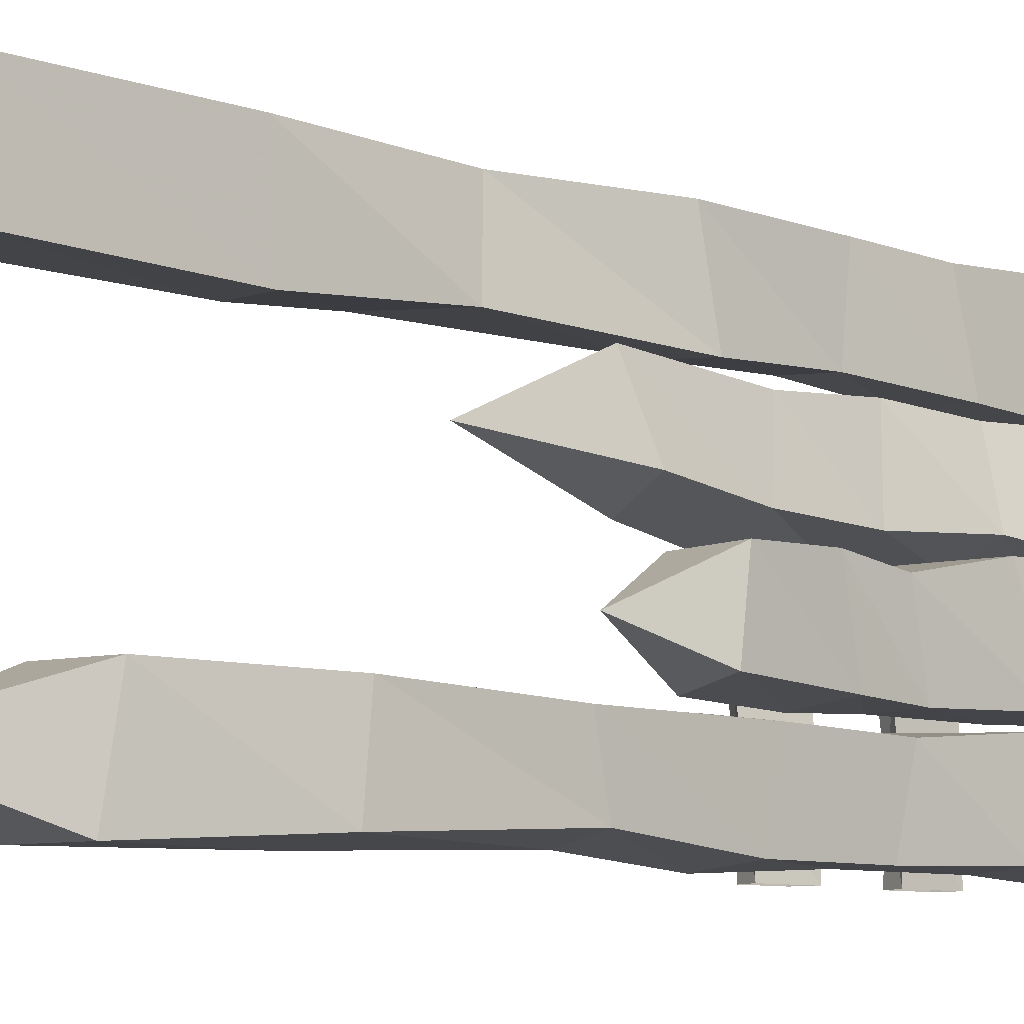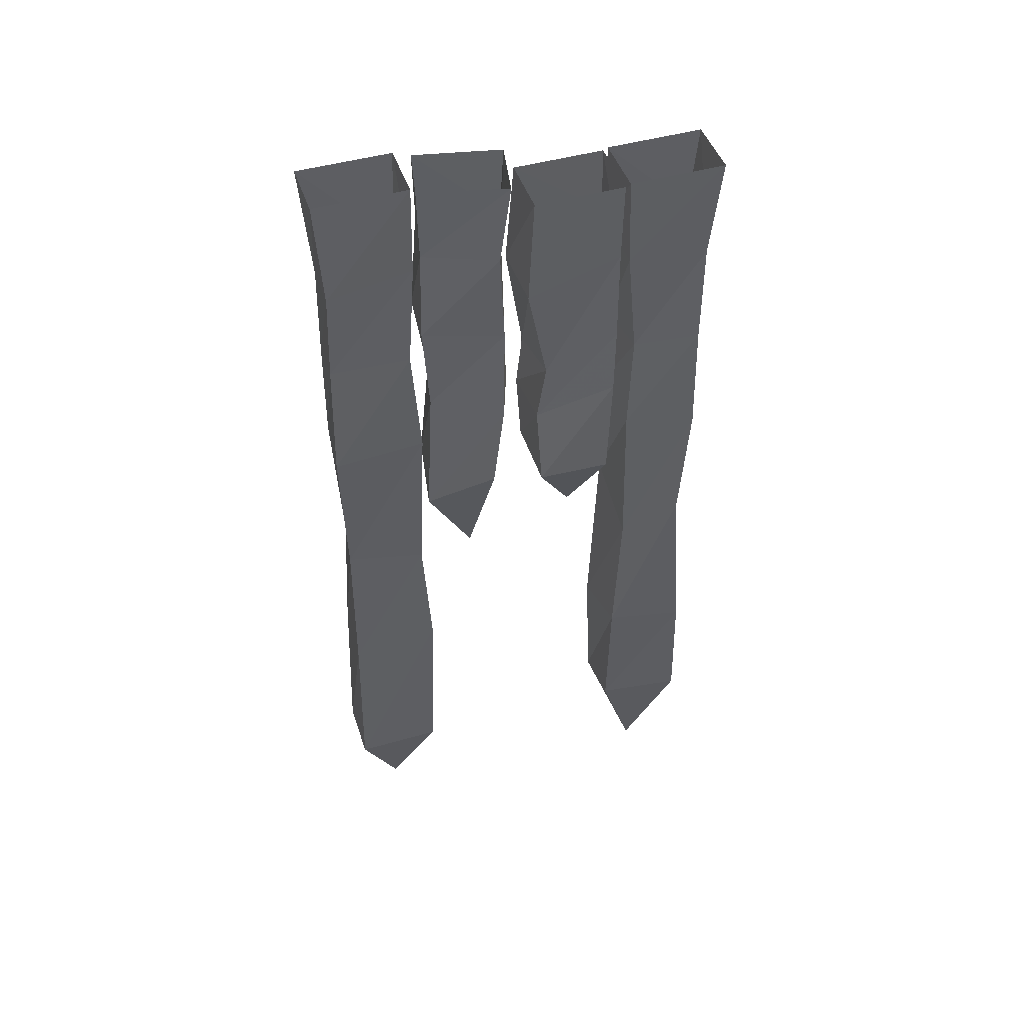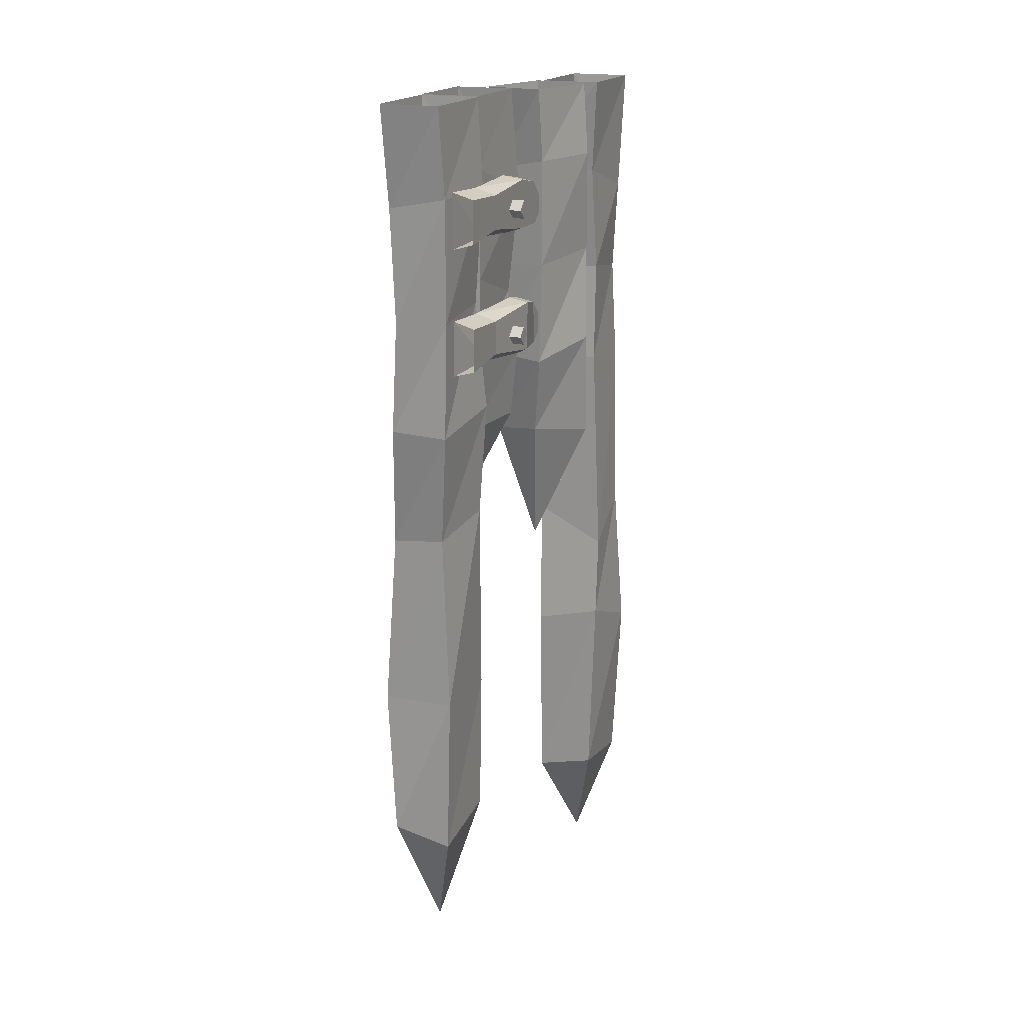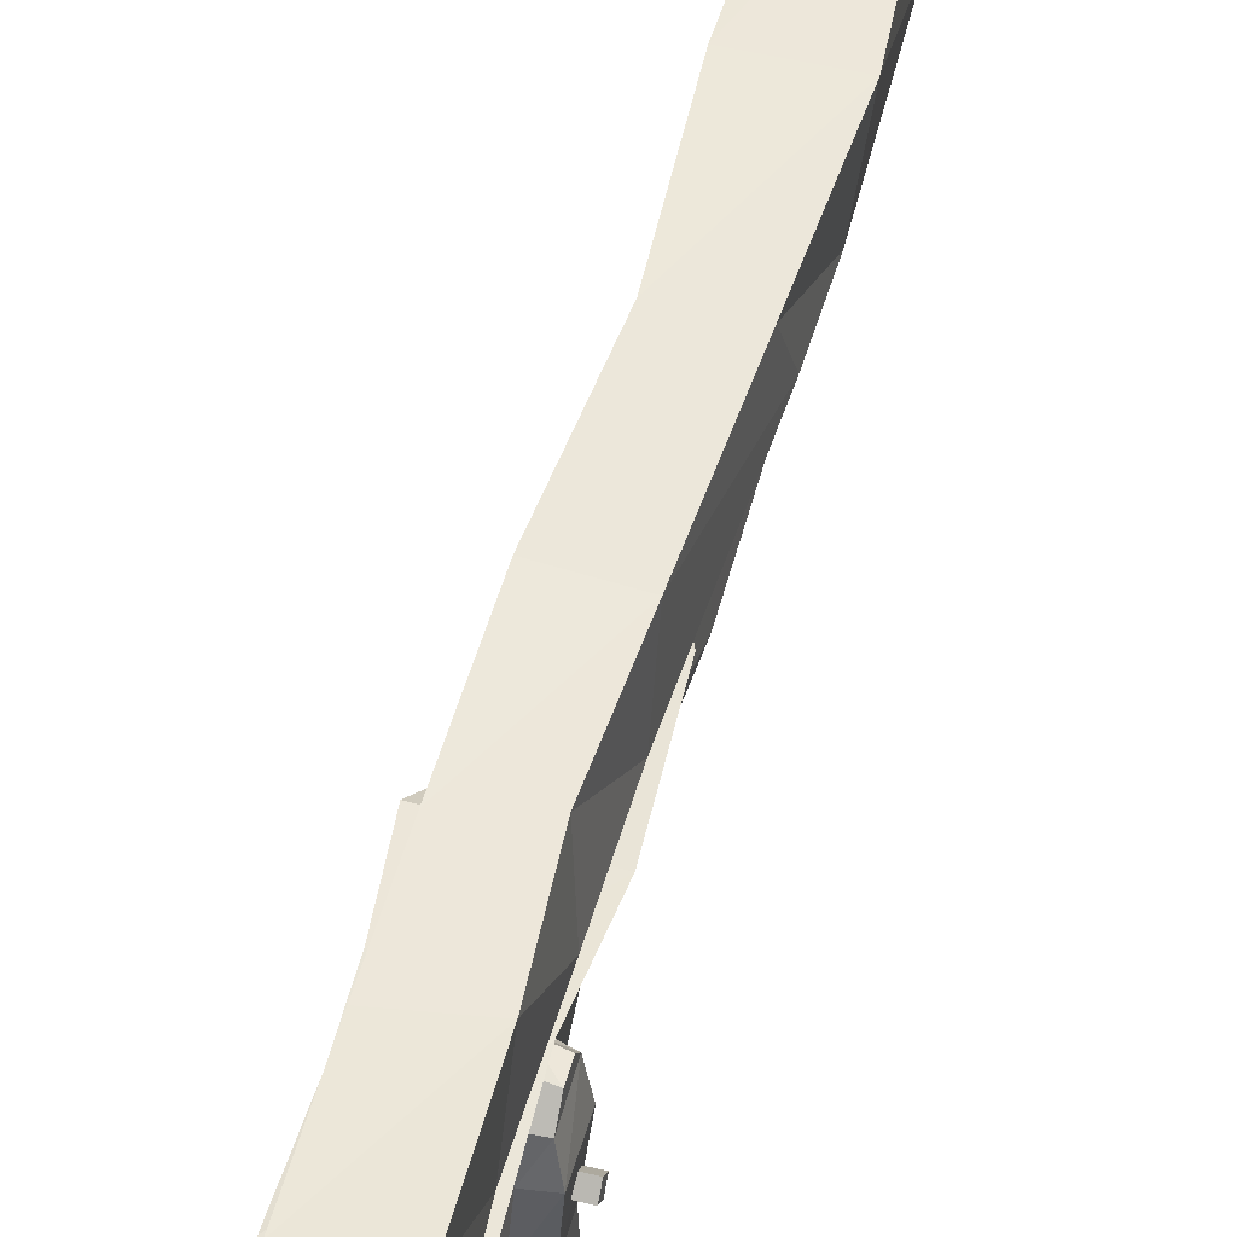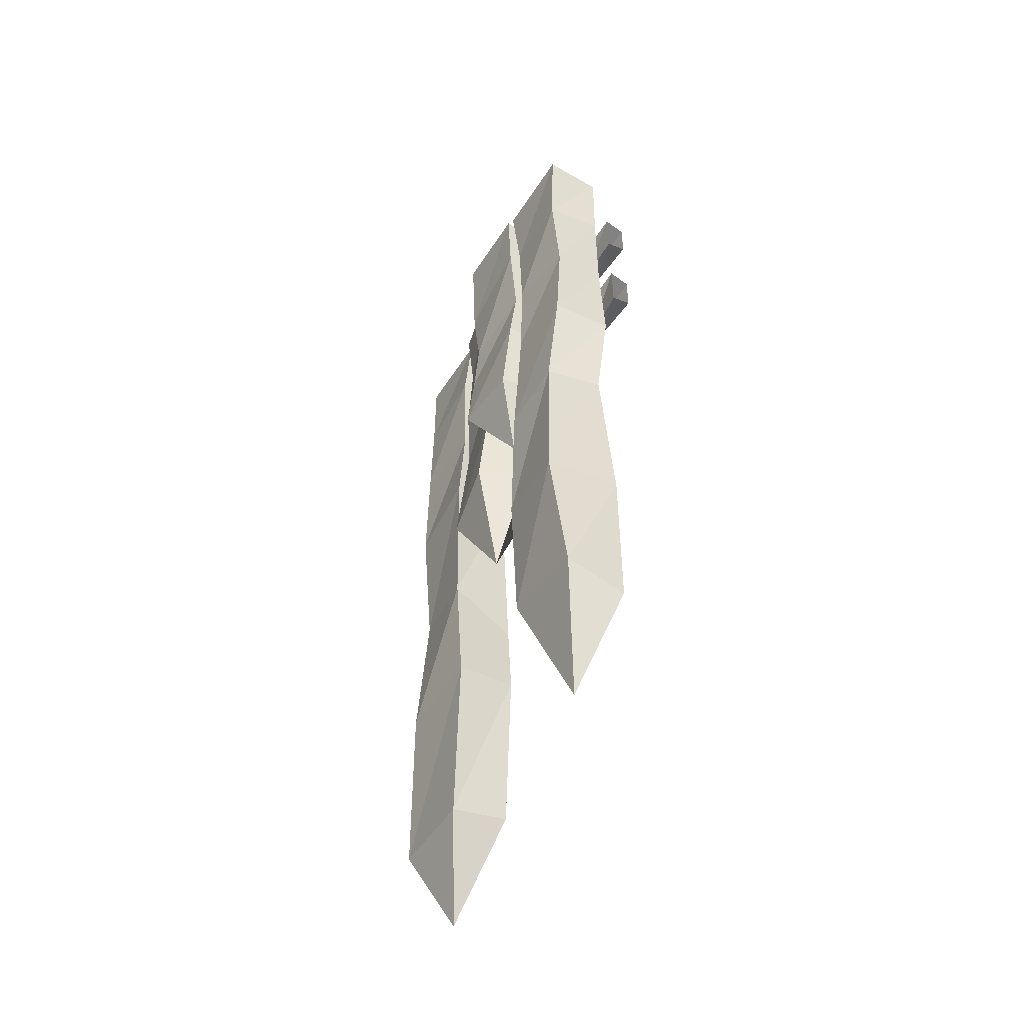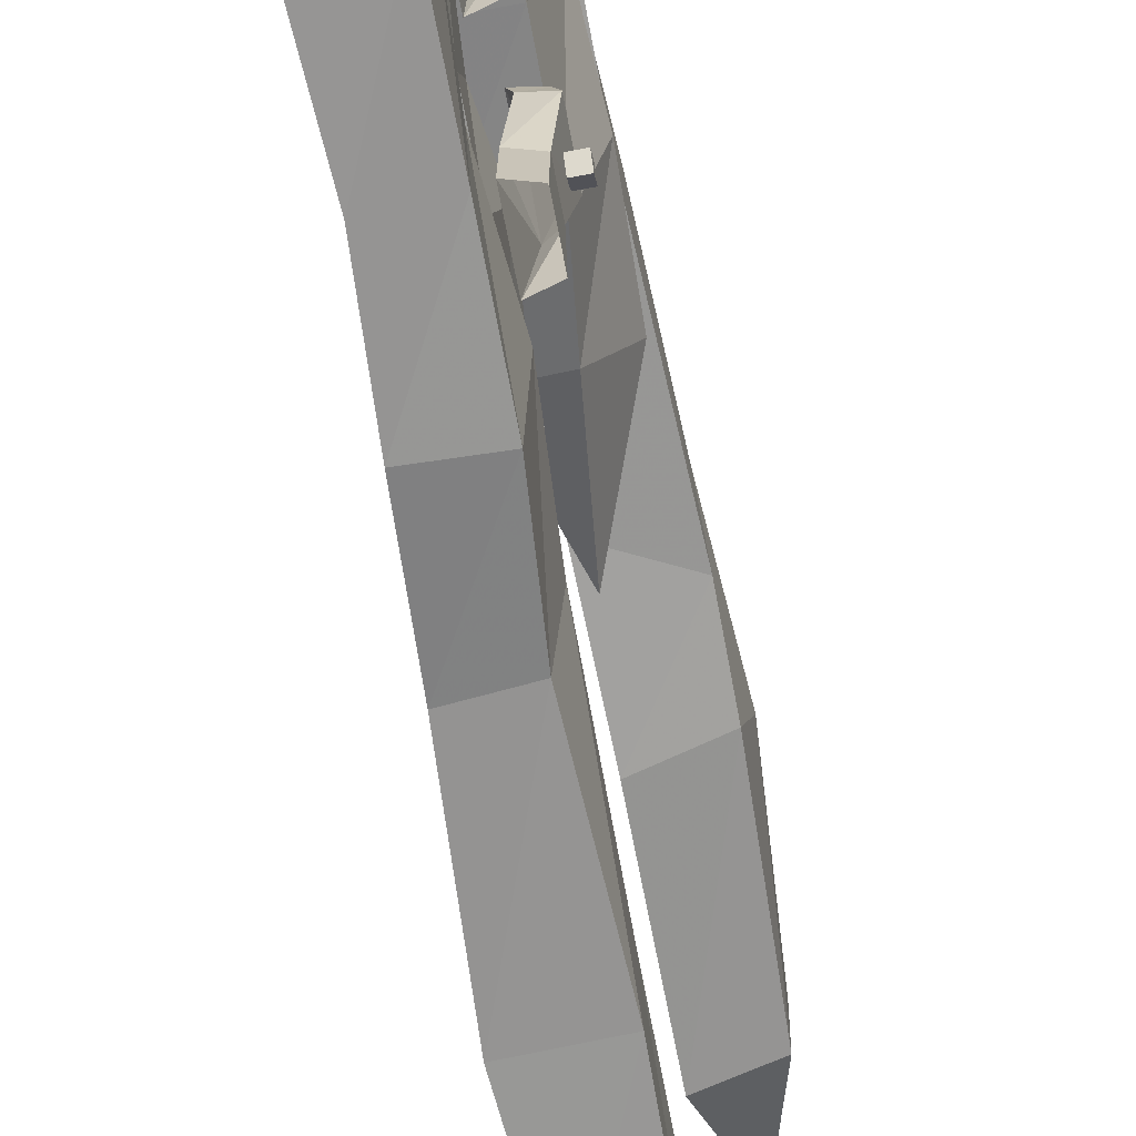
<metadata>
{"format":"obj","ext":"obj","renderer":"f3d","projection":"perspective","resolution":1024,"background":"white","views":[{"elev":-8.2,"azim":48.1,"up":"+Z"},{"elev":46.4,"azim":71.8,"up":"+Y"},{"elev":18.9,"azim":-157.7,"up":"+Y"},{"elev":49.8,"azim":-164.9,"up":"+Z"},{"elev":-51.7,"azim":148.2,"up":"+Y"},{"elev":-67.2,"azim":-169.3,"up":"+Z"}]}
</metadata>
<code>
v -0.4219 -0.2266 -0.3594
v -0.4219 -0.2188 -0.5
v -0.4219 -0.3281 -0.5
v -0.4219 -0.3125 -0.3594
v -0.4219 -0.3359 -0.1875
v -0.4219 -0.2109 -0.1797
v -0.3672 -0.2109 -0.3594
v -0.3672 -0.2031 -0.5
v -0.375 -0.3359 -0.3438
v -0.3672 -0.3438 -0.5
v -0.375 -0.3516 -0.1797
v -0.3672 -0.3438 -0.07812
v -0.4219 -0.3359 -0.09375
v -0.4219 -0.2266 -0.1016
v -0.3672 -0.2031 -0.1797
v -0.3672 -0.2188 -0.09375
v -0.3672 -0.2656 -0.04688
v -0.3672 -0.3203 -0.05469
v -0.4219 -0.3125 -0.0625
v -0.4219 -0.2656 -0.0625
v -0.4219 -0.5469 -0.3594
v -0.4219 -0.5391 -0.5
v -0.4219 -0.6484 -0.5
v -0.4219 -0.6328 -0.3594
v -0.4375 -0.6562 -0.1875
v -0.4375 -0.5312 -0.1797
v -0.3672 -0.5312 -0.3594
v -0.3672 -0.5234 -0.5
v -0.3906 -0.6562 -0.3438
v -0.3672 -0.6641 -0.5
v -0.4062 -0.6719 -0.1797
v -0.3672 -0.6641 -0.07812
v -0.4219 -0.6562 -0.09375
v -0.4219 -0.5469 -0.1016
v -0.3828 -0.5234 -0.1797
v -0.3672 -0.5391 -0.09375
v -0.3672 -0.5859 -0.04688
v -0.3672 -0.6406 -0.05469
v -0.4219 -0.6328 -0.0625
v -0.4219 -0.5859 -0.0625
v -0.4531 -0.2422 0.2656
v -0.4609 -0.3047 0.4688
v -0.4688 0 0.4922
v -0.4688 0 0.25
v -0.2969 -0.2266 0.2578
v -0.3125 -0.5234 0.2734
v -0.4609 -0.5156 0.2891
v -0.4453 -0.5469 0.4766
v -0.3047 -0.2734 0.4766
v -0.3125 0 0.4922
v -0.3125 0 0.25
v -0.3047 -0.5078 0.4844
v -0.3047 -0.8359 0.4922
v -0.2891 -0.8047 0.2578
v -0.4609 -0.7812 0.2812
v -0.4609 -0.8359 0.4766
v -0.4766 -1.258 0.4531
v -0.3281 -1.234 0.4766
v -0.3047 -1.258 0.2734
v -0.4844 -1.352 0.2812
v -0.4844 -1.57 0.2656
v -0.5 -1.648 0.4688
v -0.3047 -1.633 0.4844
v -0.3125 -1.609 0.25
v -0.3125 -2.117 0.2656
v -0.4688 -2.078 0.2656
v -0.4688 -2.117 0.4922
v -0.3125 -2.117 0.4922
v -0.3906 -2.375 0.3828
v -0.1875 -0.2422 -0.2656
v -0.1797 -0.2578 -0.4688
v -0.1719 0 -0.4922
v -0.1719 0 -0.25
v -0.3438 -0.2266 -0.2578
v -0.3281 -0.5234 -0.2734
v -0.1797 -0.5156 -0.2891
v -0.1953 -0.5469 -0.4766
v -0.3359 -0.2266 -0.4766
v -0.3281 0 -0.4922
v -0.3281 0 -0.25
v -0.3359 -0.5391 -0.4766
v -0.3359 -0.8359 -0.4922
v -0.3516 -0.8047 -0.2578
v -0.1797 -0.7812 -0.2812
v -0.1797 -0.8359 -0.4766
v -0.1641 -1.148 -0.4453
v -0.3125 -1.125 -0.4688
v -0.3359 -1.094 -0.2734
v -0.1562 -1.188 -0.2812
v -0.1562 -1.57 -0.2656
v -0.1406 -1.602 -0.4688
v -0.3359 -1.586 -0.4844
v -0.3281 -1.609 -0.25
v -0.3281 -1.984 -0.2656
v -0.1719 -1.945 -0.2656
v -0.1719 -1.984 -0.4922
v -0.3281 -2.016 -0.4922
v -0.25 -2.305 -0.3828
v -0.3125 -0.2031 0.2344
v -0.2578 -0.2188 0.04688
v -0.2422 0 0.02344
v -0.2969 0 0.2422
v -0.4609 -0.1875 0.2031
v -0.4531 -0.4531 0.2266
v -0.3047 -0.4453 0.2422
v -0.2734 -0.4766 0.03125
v -0.4062 -0.1875 0
v -0.3984 0 -0.007812
v -0.4453 0 0.2109
v -0.4062 -0.4688 0
v -0.4062 -0.7344 -0.01562
v -0.4688 -0.7031 0.1875
v -0.3047 -0.6797 0.2266
v -0.2578 -0.7344 0.03906
v -0.25 -0.9609 0.07031
v -0.3828 -0.9375 0.01562
v -0.4609 -0.9844 0.2188
v -0.2812 -1.023 0.25
v -0.3438 -1.281 0.1172
v -0.1797 -0.2891 0
v -0.1719 -0.2109 -0.2344
v -0.1641 0 -0.2344
v -0.1641 0 -0.007812
v -0.3359 -0.2734 0.007812
v -0.3203 -0.5391 -0.03125
v -0.1719 -0.5312 -0.04688
v -0.1875 -0.4766 -0.2422
v -0.3281 -0.1797 -0.2422
v -0.3203 0 -0.2344
v -0.3203 0 -0.007812
v -0.3281 -0.4688 -0.2422
v -0.3281 -0.6406 -0.25
v -0.3438 -0.7031 -0.02344
v -0.1719 -0.6797 -0.02344
v -0.1719 -0.6406 -0.2344
v -0.1562 -0.9062 -0.2188
v -0.3047 -0.8828 -0.2422
v -0.3281 -0.8828 -0.03125
v -0.1484 -0.8906 -0.03125
v -0.2422 -1.094 -0.1406
v -0.4609 -0.2969 -0.2656
v -0.4609 -0.2734 -0.2422
v -0.4609 -0.25 -0.2656
v -0.4609 -0.2734 -0.2891
v -0.4297 -0.2734 -0.2891
v -0.4297 -0.2969 -0.2656
v -0.4297 -0.2734 -0.2422
v -0.4297 -0.25 -0.2656
v -0.4609 -0.625 -0.2656
v -0.4609 -0.6016 -0.2422
v -0.4609 -0.5781 -0.2656
v -0.4609 -0.6016 -0.2891
v -0.4297 -0.6016 -0.2891
v -0.4297 -0.625 -0.2656
v -0.4297 -0.6016 -0.2422
v -0.4297 -0.5781 -0.2656
f 1 2 3
f 1 3 4
f 1 4 5
f 1 5 6
f 5 13 6
f 6 13 14
f 13 19 14
f 14 19 20
f 21 22 23
f 21 23 24
f 21 24 25
f 21 25 26
f 25 33 26
f 26 33 34
f 33 39 34
f 34 39 40
f 1 6 7
f 1 7 2
f 2 7 8
f 10 9 4
f 10 4 3
f 4 9 11
f 4 11 5
f 5 11 12
f 5 12 13
f 6 14 15
f 6 15 7
f 12 18 13
f 13 18 19
f 14 20 16
f 14 16 15
f 16 20 17
f 17 20 18
f 18 20 19
f 21 26 27
f 21 27 22
f 22 27 28
f 30 29 24
f 30 24 23
f 24 29 31
f 24 31 25
f 25 31 32
f 25 32 33
f 26 34 35
f 26 35 27
f 32 38 33
f 33 38 39
f 34 40 36
f 34 36 35
f 36 40 37
f 37 40 38
f 38 40 39
f 8 7 9
f 8 9 10
f 7 15 9
f 9 15 11
f 11 15 16
f 11 16 12
f 12 16 17
f 12 17 18
f 28 27 29
f 28 29 30
f 27 35 29
f 29 35 31
f 31 35 36
f 31 36 32
f 32 36 37
f 32 37 38
f 41 42 43
f 41 43 44
f 41 44 45
f 42 49 50
f 42 50 43
f 49 45 51
f 49 51 50
f 45 44 51
f 70 71 72
f 70 72 73
f 70 73 74
f 71 78 79
f 71 79 72
f 78 74 80
f 78 80 79
f 74 73 80
f 99 100 101
f 99 101 102
f 99 102 103
f 100 107 108
f 100 108 101
f 107 103 109
f 107 109 108
f 103 102 109
f 120 121 122
f 120 122 123
f 120 123 124
f 121 128 129
f 121 129 122
f 128 124 130
f 128 130 129
f 124 123 130
f 41 45 46
f 41 46 47
f 41 47 42
f 42 47 48
f 42 48 49
f 45 49 52
f 45 52 46
f 48 52 49
f 70 74 75
f 70 75 76
f 70 76 71
f 71 76 77
f 71 77 78
f 74 78 81
f 74 81 75
f 77 81 78
f 99 103 104
f 99 104 105
f 99 105 100
f 100 105 106
f 100 106 107
f 103 107 110
f 103 110 104
f 106 110 107
f 120 124 125
f 120 125 126
f 120 126 121
f 121 126 127
f 121 127 128
f 124 128 131
f 124 131 125
f 127 131 128
f 46 52 53
f 46 53 54
f 46 54 47
f 47 54 55
f 47 55 48
f 48 55 56
f 48 56 52
f 52 56 53
f 75 81 82
f 75 82 83
f 75 83 76
f 76 83 84
f 76 84 77
f 77 84 85
f 77 85 81
f 81 85 82
f 104 110 111
f 104 111 112
f 104 112 105
f 105 112 113
f 105 113 106
f 106 113 114
f 106 114 110
f 110 114 111
f 125 131 132
f 125 132 133
f 125 133 126
f 126 133 134
f 126 134 127
f 127 134 135
f 127 135 131
f 131 135 132
f 53 56 57
f 53 57 58
f 53 58 54
f 54 58 59
f 54 59 55
f 55 59 60
f 55 60 56
f 56 60 57
f 82 85 86
f 82 86 87
f 82 87 83
f 83 87 88
f 83 88 84
f 84 88 89
f 84 89 85
f 85 89 86
f 111 114 115
f 111 115 116
f 111 116 112
f 112 116 117
f 112 117 113
f 113 117 118
f 113 118 114
f 114 118 115
f 132 135 136
f 132 136 137
f 132 137 133
f 133 137 138
f 133 138 134
f 134 138 139
f 134 139 135
f 135 139 136
f 57 60 61
f 57 61 62
f 57 62 58
f 58 62 63
f 58 63 59
f 59 63 64
f 59 64 60
f 60 64 61
f 61 64 65
f 61 65 66
f 61 66 62
f 62 66 67
f 62 67 63
f 63 67 68
f 63 68 64
f 64 68 65
f 86 89 90
f 86 90 91
f 86 91 87
f 87 91 92
f 87 92 88
f 88 92 93
f 88 93 89
f 89 93 90
f 90 93 94
f 90 94 95
f 90 95 91
f 91 95 96
f 91 96 92
f 92 96 97
f 92 97 93
f 93 97 94
f 65 68 69
f 65 69 66
f 66 69 67
f 67 69 68
f 94 97 98
f 94 98 95
f 95 98 96
f 96 98 97
f 115 118 119
f 115 119 116
f 116 119 117
f 117 119 118
f 136 139 140
f 136 140 137
f 137 140 138
f 138 140 139
f 141 142 143
f 141 143 144
f 149 150 151
f 149 151 152
f 141 144 145
f 141 145 146
f 141 146 142
f 142 146 147
f 149 152 153
f 149 153 154
f 149 154 150
f 150 154 155
f 142 147 143
f 143 147 148
f 143 148 144
f 144 148 145
f 150 155 151
f 151 155 156
f 151 156 152
f 152 156 153

</code>
